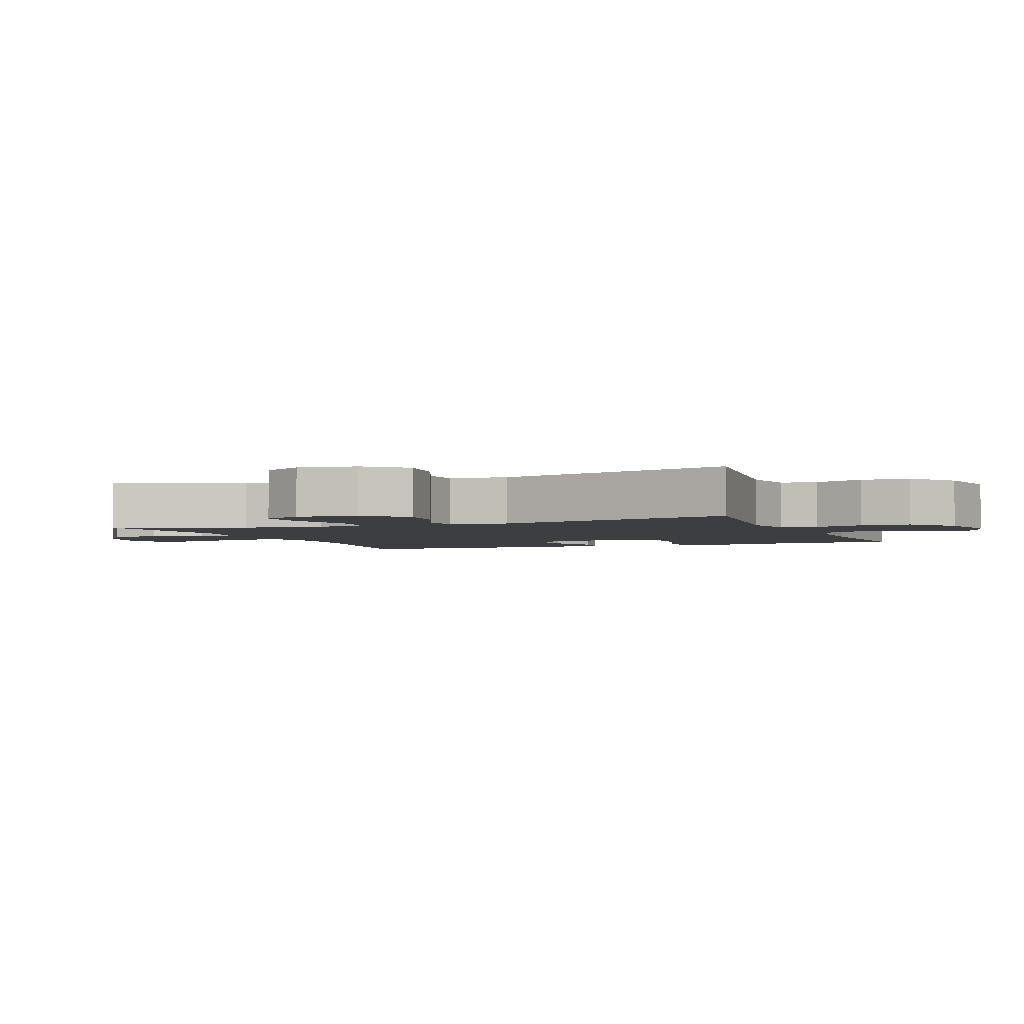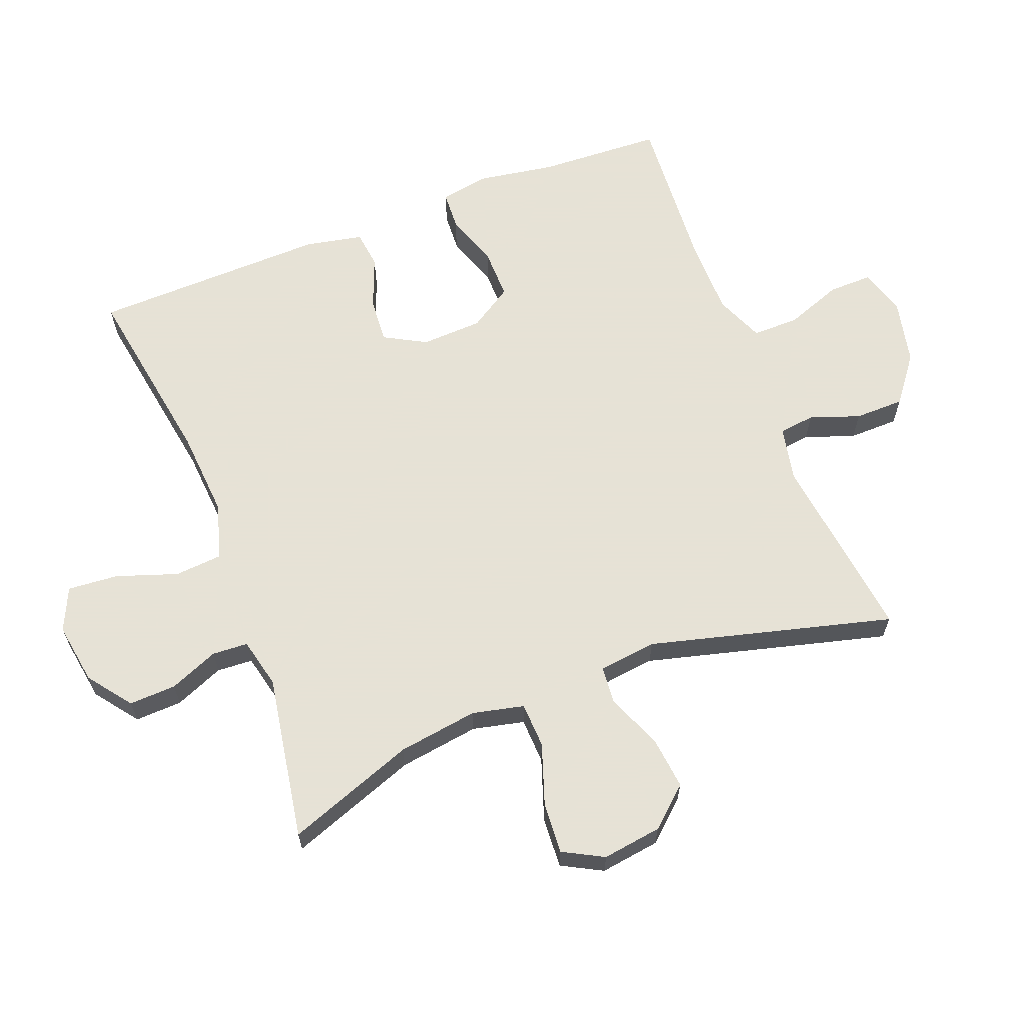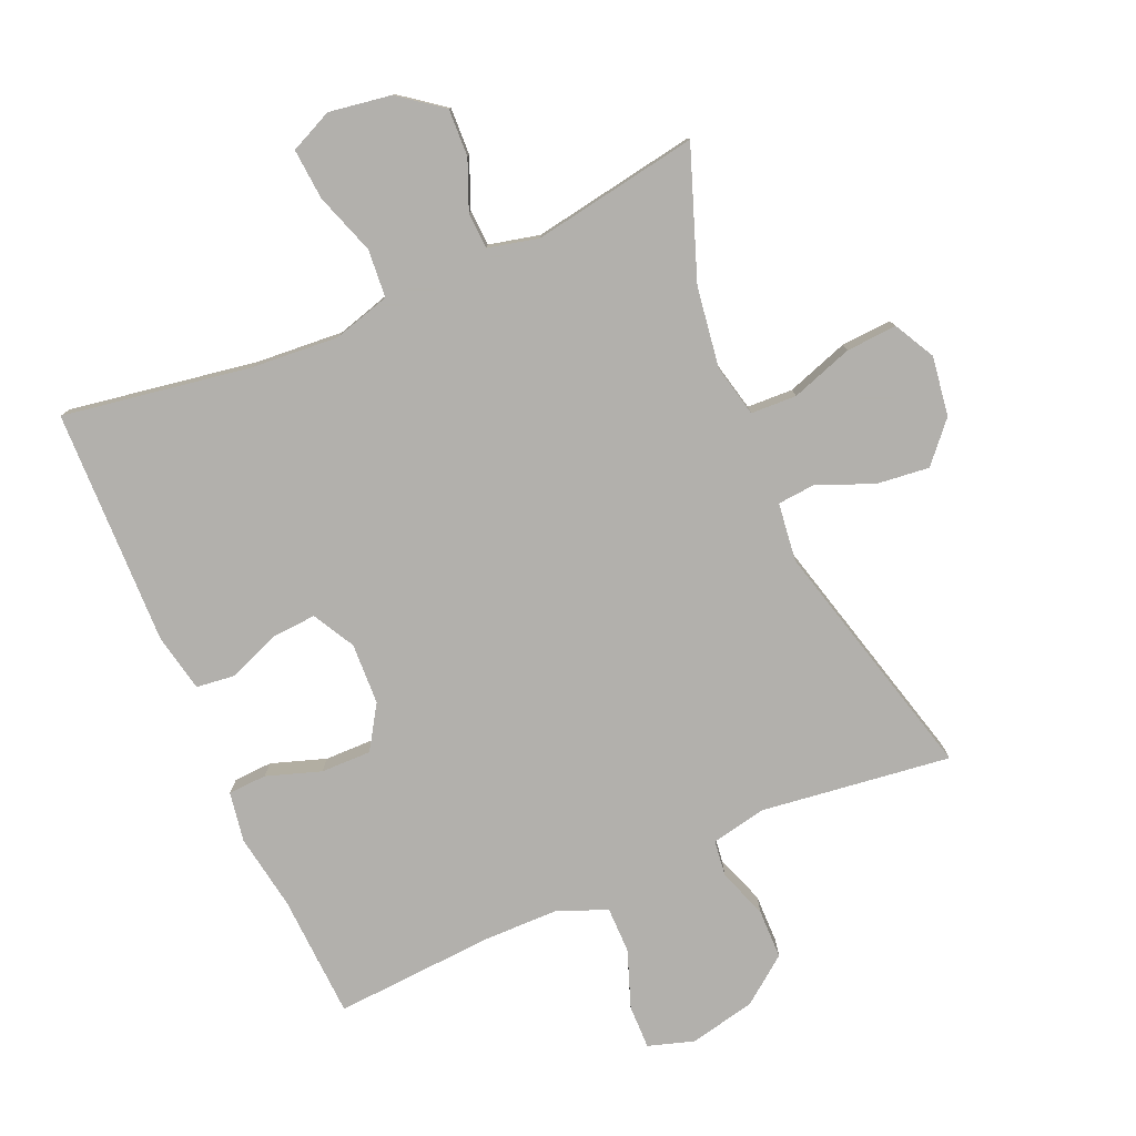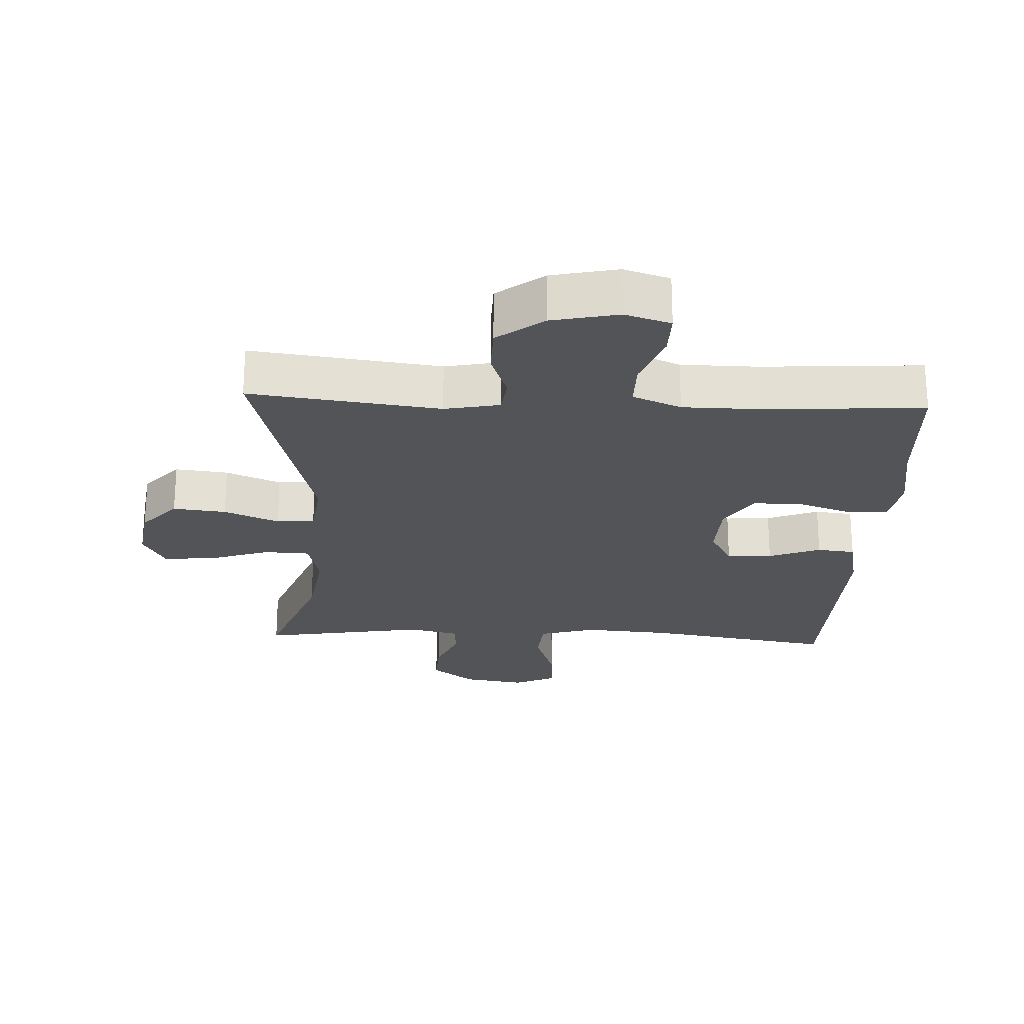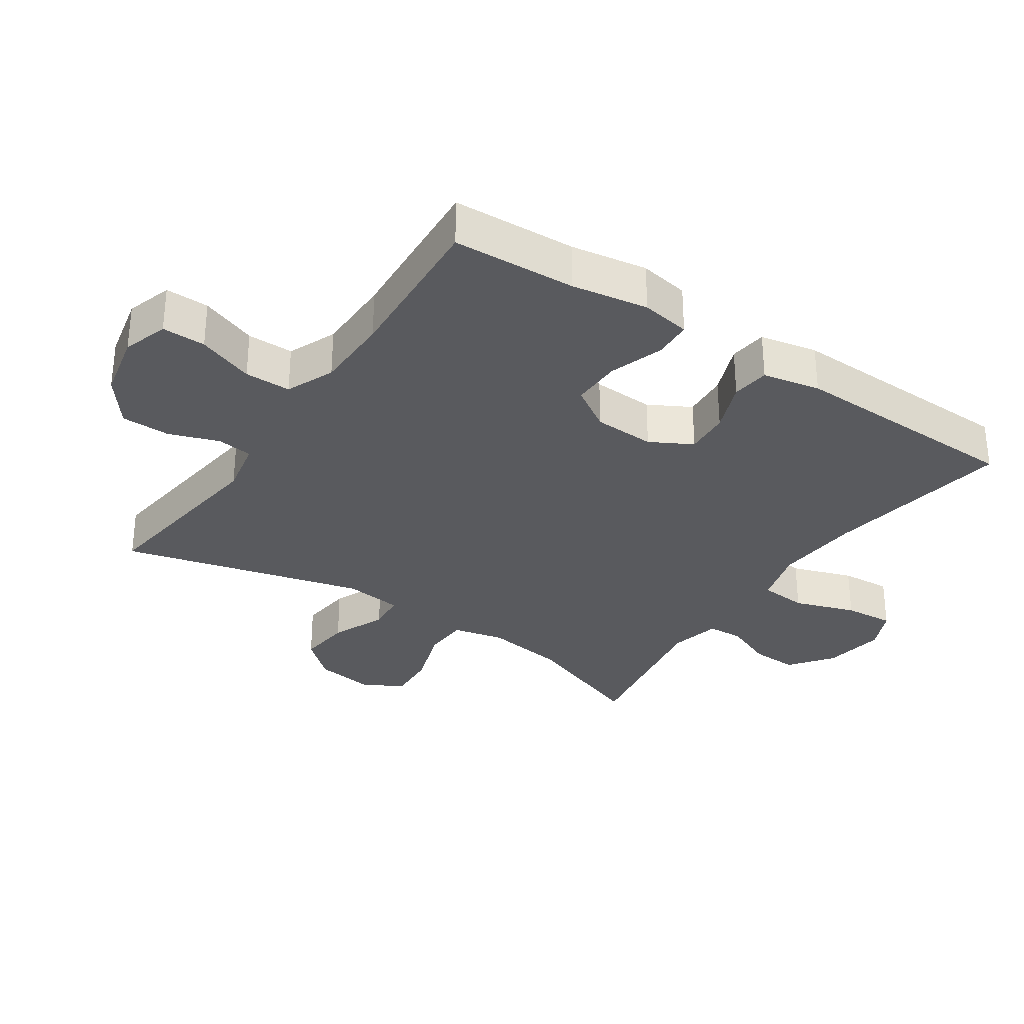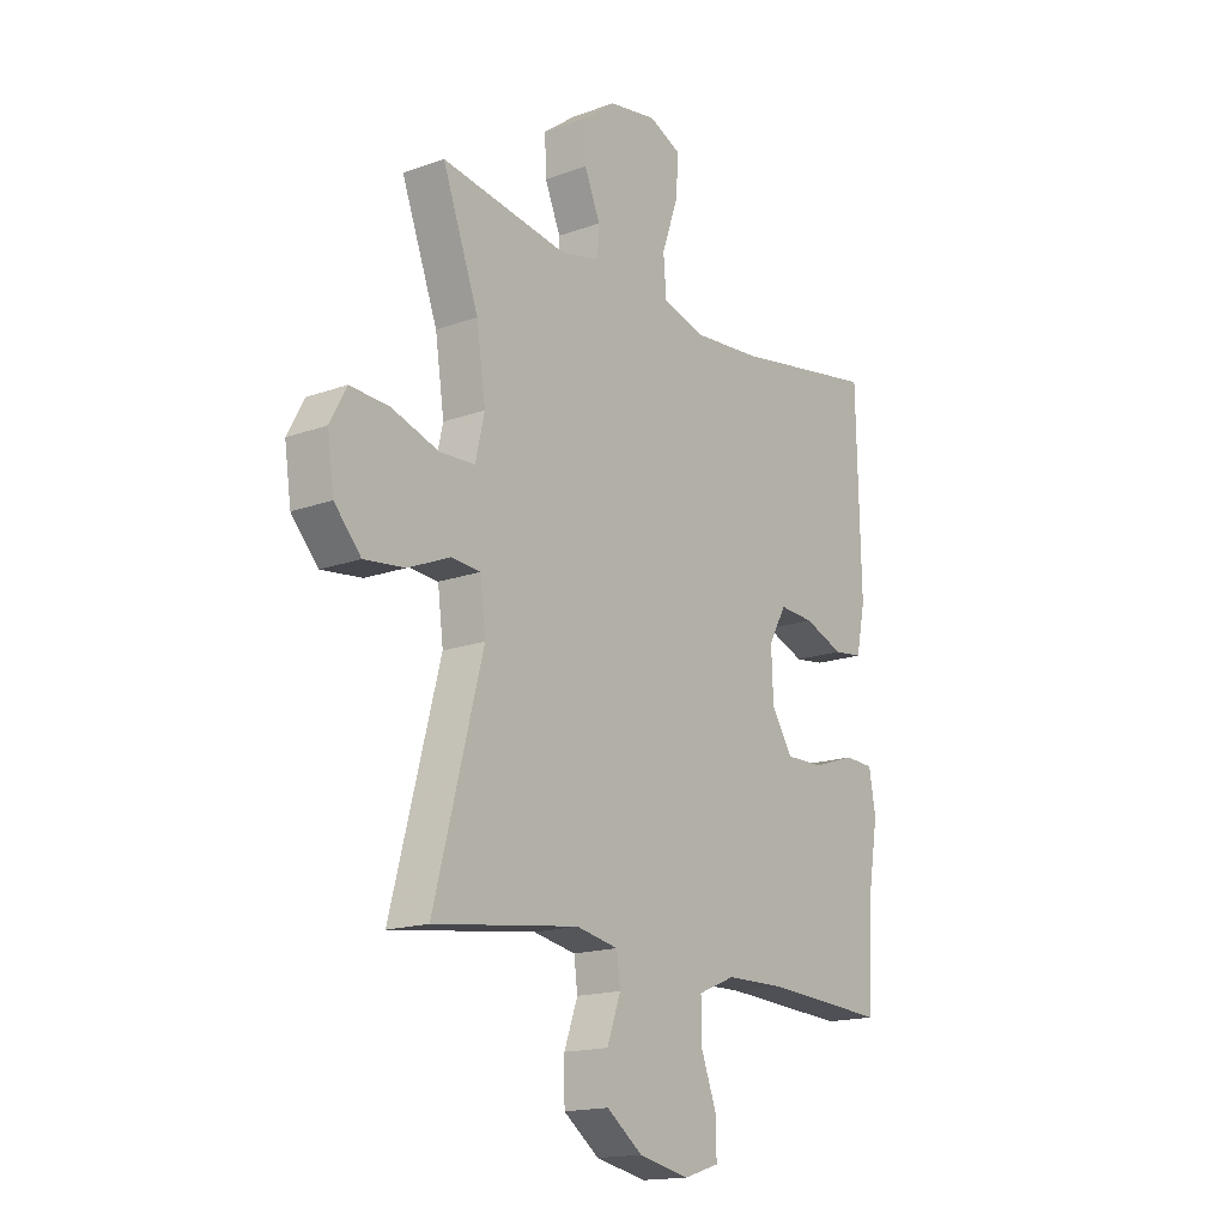
<metadata>
{"format":"obj","ext":"obj","renderer":"f3d","projection":"perspective","resolution":1024,"background":"white","views":[{"elev":-3.0,"azim":111.8,"up":"+Y"},{"elev":63.8,"azim":68.9,"up":"+Y"},{"elev":-78.6,"azim":23.5,"up":"+Y"},{"elev":-23.6,"azim":177.3,"up":"+Y"},{"elev":-31.5,"azim":-124.0,"up":"+Y"},{"elev":-16.3,"azim":126.8,"up":"+Z"}]}
</metadata>
<code>
v 0.5 0.07 0.5
v 0.428 0.07 0.303
v 0.41 0.07 0.18
v 0.428 0.07 0.101
v 0.498 0.07 0.098
v 0.592 0.07 0.13
v 0.67 0.07 0.135
v 0.703 0.07 0.073
v 0.69 0.07 -0.018
v 0.637 0.07 -0.078
v 0.556 0.07 -0.069
v 0.472 0.07 -0.034
v 0.414 0.07 -0.039
v 0.403 0.07 -0.128
v 0.5 0.07 -0.5
v 0.21 0.07 -0.463
v 0.126 0.07 -0.48
v 0.119 0.07 -0.535
v 0.146 0.07 -0.611
v 0.145 0.07 -0.687
v 0.074 0.07 -0.741
v -0.027 0.07 -0.763
v -0.097 0.07 -0.741
v -0.096 0.07 -0.674
v -0.064 0.07 -0.587
v -0.064 0.07 -0.516
v -0.138 0.07 -0.485
v -0.255 0.07 -0.484
v -0.5 0.07 -0.5
v -0.509 0.07 -0.311
v -0.528 0.07 -0.194
v -0.515 0.07 -0.118
v -0.456 0.07 -0.115
v -0.373 0.07 -0.143
v -0.296 0.07 -0.144
v -0.254 0.07 -0.078
v -0.25 0.07 0.016
v -0.285 0.07 0.08
v -0.354 0.07 0.075
v -0.433 0.07 0.044
v -0.491 0.07 0.051
v -0.509 0.07 0.139
v -0.5 0.07 0.5
v -0.213 0.07 0.453
v -0.08 0.07 0.443
v 0.007 0.07 0.468
v 0.013 0.07 0.541
v -0.019 0.07 0.635
v -0.025 0.07 0.712
v 0.04 0.07 0.742
v 0.135 0.07 0.727
v 0.201 0.07 0.677
v 0.198 0.07 0.605
v 0.167 0.07 0.53
v 0.17 0.07 0.475
v 0.247 0.07 0.457
v 0.5 0 0.5
v 0.428 0 0.303
v 0.41 0 0.18
v 0.428 0 0.101
v 0.498 0 0.098
v 0.592 0 0.13
v 0.67 0 0.135
v 0.703 0 0.073
v 0.69 0 -0.018
v 0.637 0 -0.078
v 0.556 0 -0.069
v 0.472 0 -0.034
v 0.414 0 -0.039
v 0.403 0 -0.128
v 0.5 0 -0.5
v 0.21 0 -0.463
v 0.126 0 -0.48
v 0.119 0 -0.535
v 0.146 0 -0.611
v 0.145 0 -0.687
v 0.074 0 -0.741
v -0.027 0 -0.763
v -0.097 0 -0.741
v -0.096 0 -0.674
v -0.064 0 -0.587
v -0.064 0 -0.516
v -0.138 0 -0.485
v -0.255 0 -0.484
v -0.5 0 -0.5
v -0.509 0 -0.311
v -0.528 0 -0.194
v -0.515 0 -0.118
v -0.456 0 -0.115
v -0.373 0 -0.143
v -0.296 0 -0.144
v -0.254 0 -0.078
v -0.25 0 0.016
v -0.285 0 0.08
v -0.354 0 0.075
v -0.433 0 0.044
v -0.491 0 0.051
v -0.509 0 0.139
v -0.5 0 0.5
v -0.213 0 0.453
v -0.08 0 0.443
v 0.007 0 0.468
v 0.013 0 0.541
v -0.019 0 0.635
v -0.025 0 0.712
v 0.04 0 0.742
v 0.135 0 0.727
v 0.201 0 0.677
v 0.198 0 0.605
v 0.167 0 0.53
v 0.17 0 0.475
v 0.247 0 0.457
f 52 53 54
f 51 52 54
f 50 51 54
f 49 50 54
f 48 49 54
f 47 48 54
f 46 47 54 55
f 45 46 55 56
f 42 43 44
f 41 42 44
f 40 41 44
f 39 40 44
f 38 39 44 45
f 37 38 45 56
f 32 33 34
f 31 32 34
f 30 31 34
f 30 34 35
f 29 30 35
f 28 29 35
f 27 28 35 36
f 23 24 25
f 22 23 25
f 21 22 25
f 20 21 25
f 19 20 25
f 18 19 25
f 17 18 25 26
f 36 37 56
f 27 36 56
f 26 27 56
f 17 26 56
f 16 17 56
f 10 11 12
f 9 10 12
f 8 9 12
f 7 8 12
f 6 7 12
f 5 6 12
f 4 5 12 13
f 3 4 13 14
f 56 1 2
f 56 2 3
f 14 15 16 56
f 3 14 56
f 110 109 108
f 110 108 107
f 110 107 106
f 110 106 105
f 110 105 104
f 110 104 103
f 111 110 103 102
f 112 111 102 101
f 100 99 98
f 100 98 97
f 100 97 96
f 100 96 95
f 101 100 95 94
f 112 101 94 93
f 90 89 88
f 90 88 87
f 90 87 86
f 91 90 86
f 91 86 85
f 91 85 84
f 92 91 84 83
f 81 80 79
f 81 79 78
f 81 78 77
f 81 77 76
f 81 76 75
f 81 75 74
f 82 81 74 73
f 112 93 92
f 112 92 83
f 112 83 82
f 112 82 73
f 112 73 72
f 68 67 66
f 68 66 65
f 68 65 64
f 68 64 63
f 68 63 62
f 68 62 61
f 69 68 61 60
f 70 69 60 59
f 58 57 112
f 59 58 112
f 112 72 71 70
f 112 70 59
f 1 57 58 2
f 2 58 59 3
f 3 59 60 4
f 4 60 61 5
f 5 61 62 6
f 6 62 63 7
f 7 63 64 8
f 8 64 65 9
f 9 65 66 10
f 10 66 67 11
f 11 67 68 12
f 12 68 69 13
f 13 69 70 14
f 14 70 71 15
f 15 71 72 16
f 16 72 73 17
f 17 73 74 18
f 18 74 75 19
f 19 75 76 20
f 20 76 77 21
f 21 77 78 22
f 22 78 79 23
f 23 79 80 24
f 24 80 81 25
f 25 81 82 26
f 26 82 83 27
f 27 83 84 28
f 28 84 85 29
f 29 85 86 30
f 30 86 87 31
f 31 87 88 32
f 32 88 89 33
f 33 89 90 34
f 34 90 91 35
f 35 91 92 36
f 36 92 93 37
f 37 93 94 38
f 38 94 95 39
f 39 95 96 40
f 40 96 97 41
f 41 97 98 42
f 42 98 99 43
f 43 99 100 44
f 44 100 101 45
f 45 101 102 46
f 46 102 103 47
f 47 103 104 48
f 48 104 105 49
f 49 105 106 50
f 50 106 107 51
f 51 107 108 52
f 52 108 109 53
f 53 109 110 54
f 54 110 111 55
f 55 111 112 56
f 56 112 57 1

</code>
